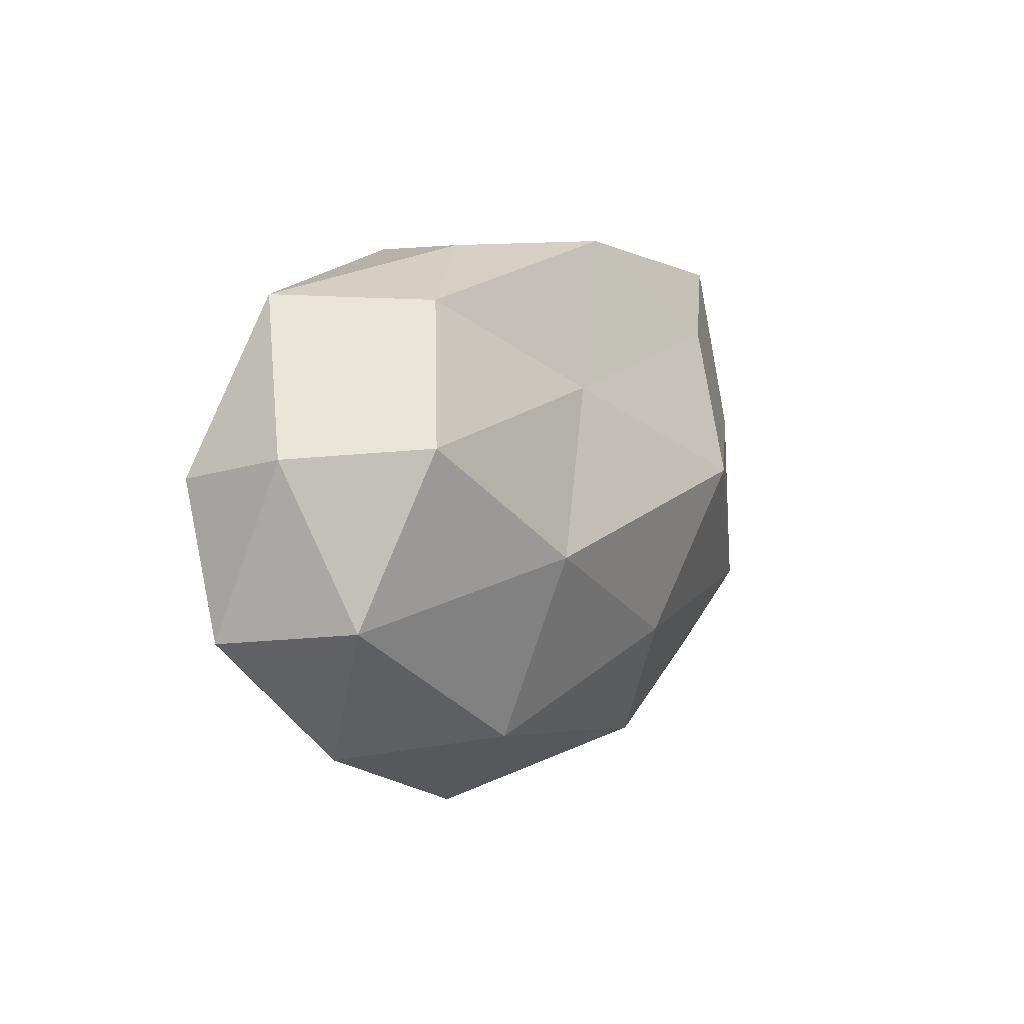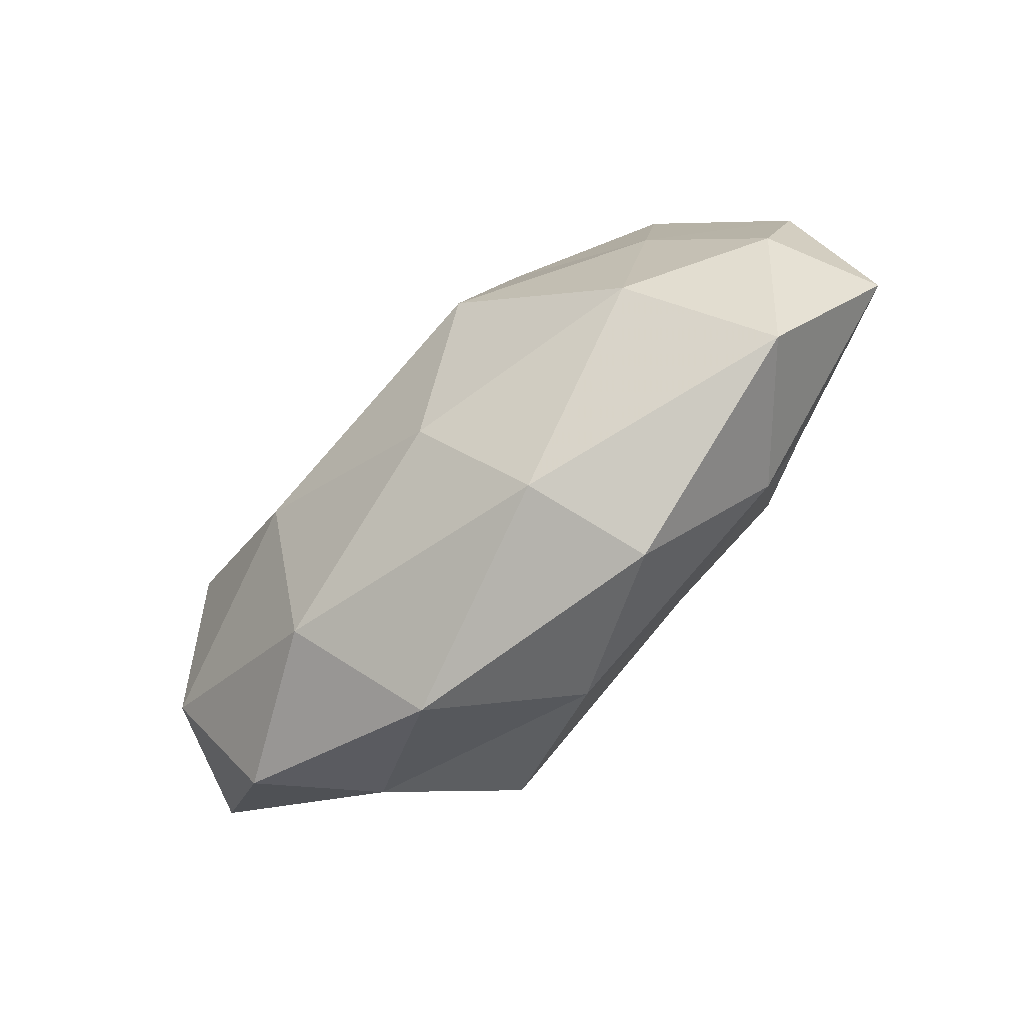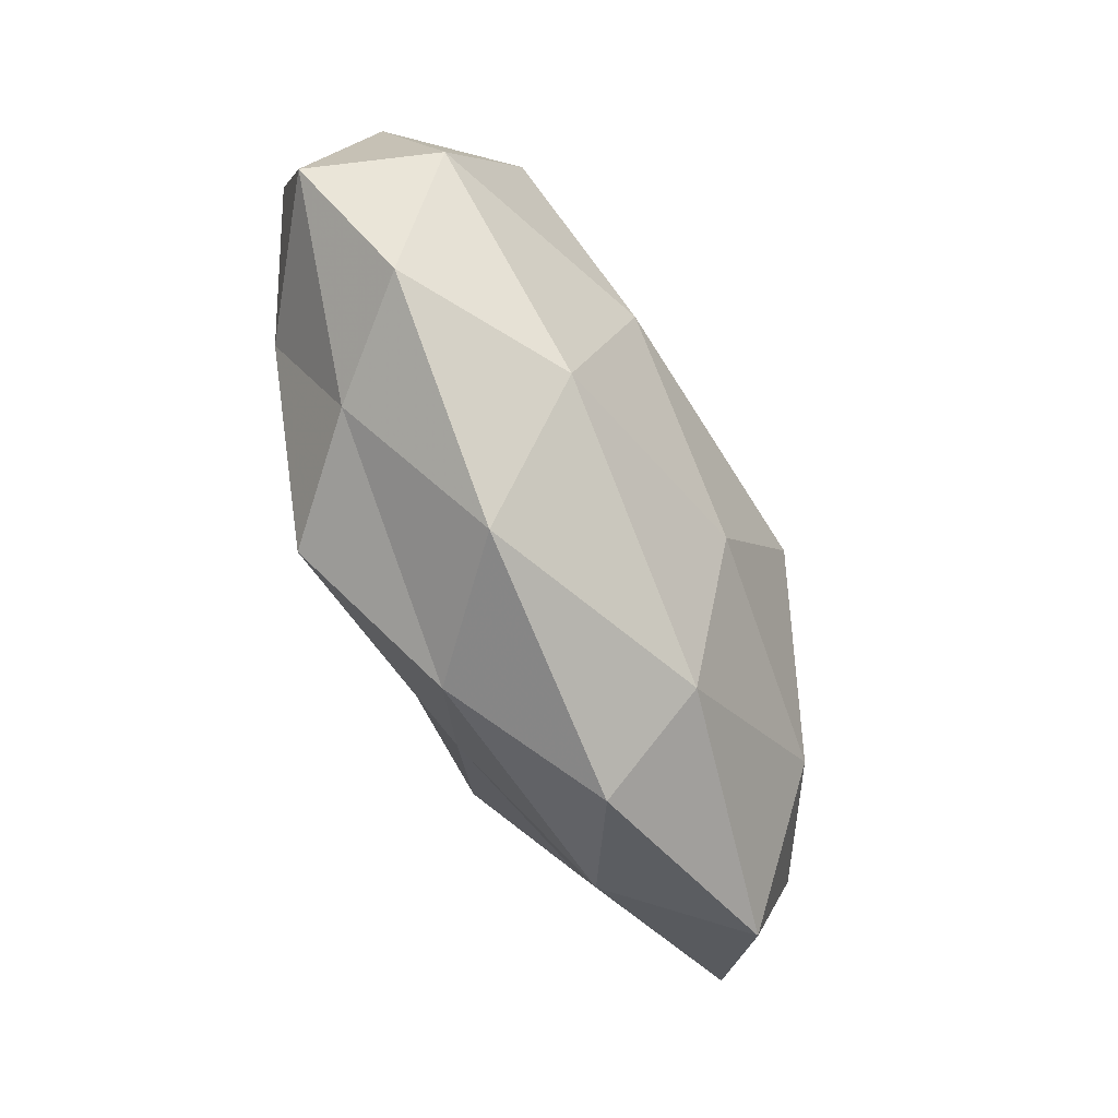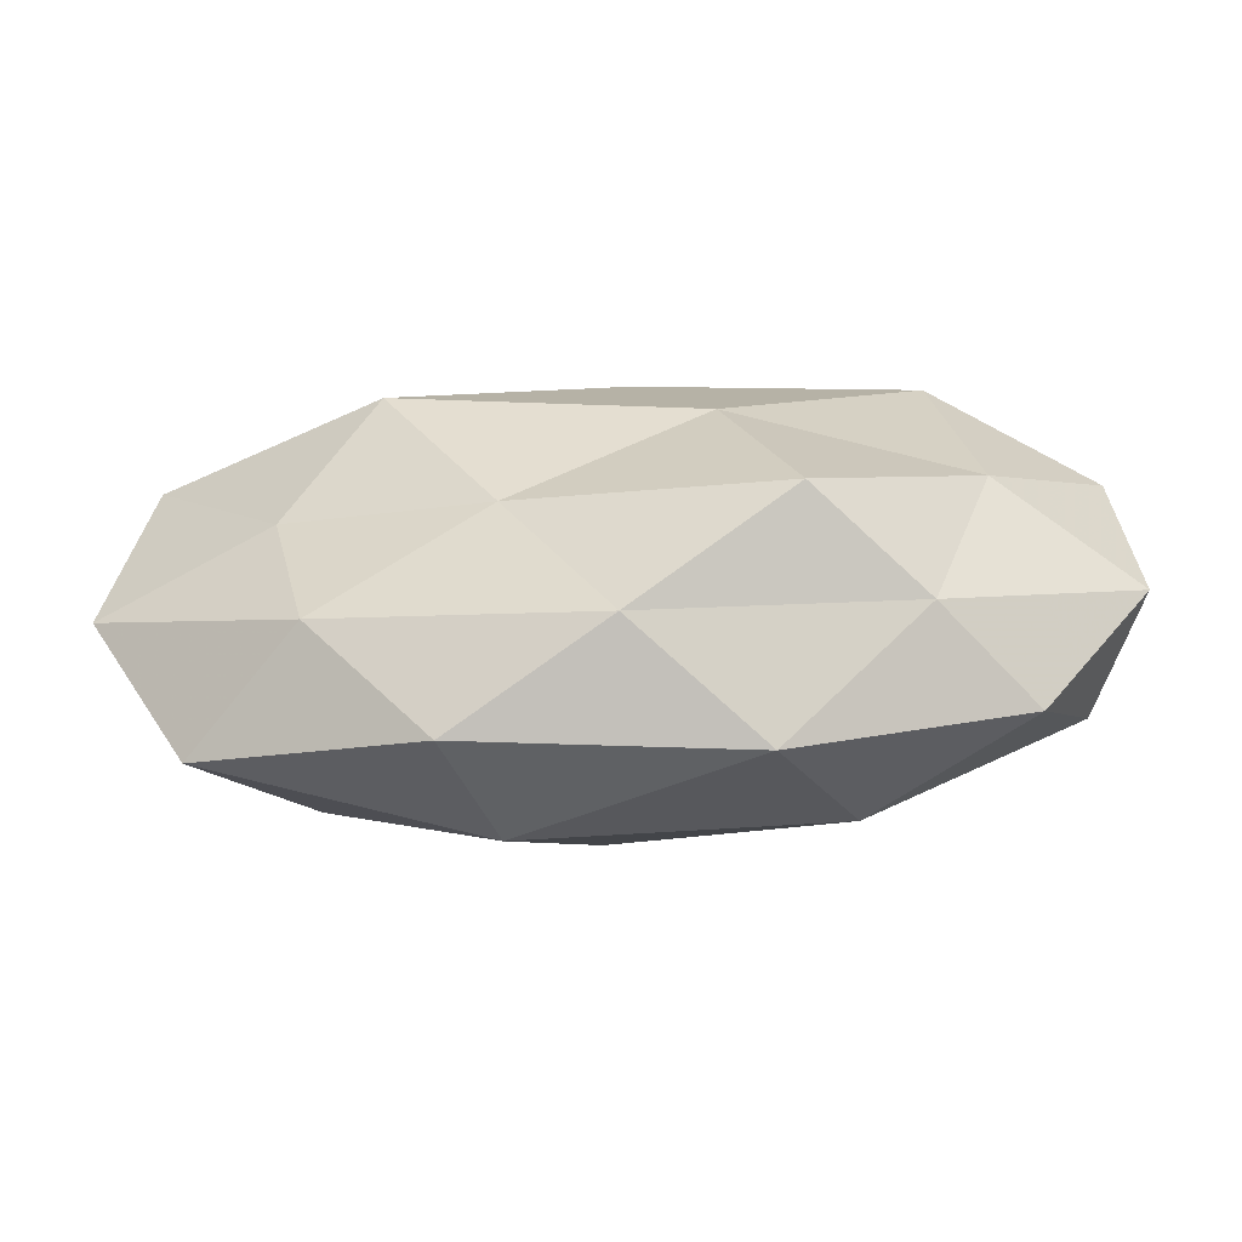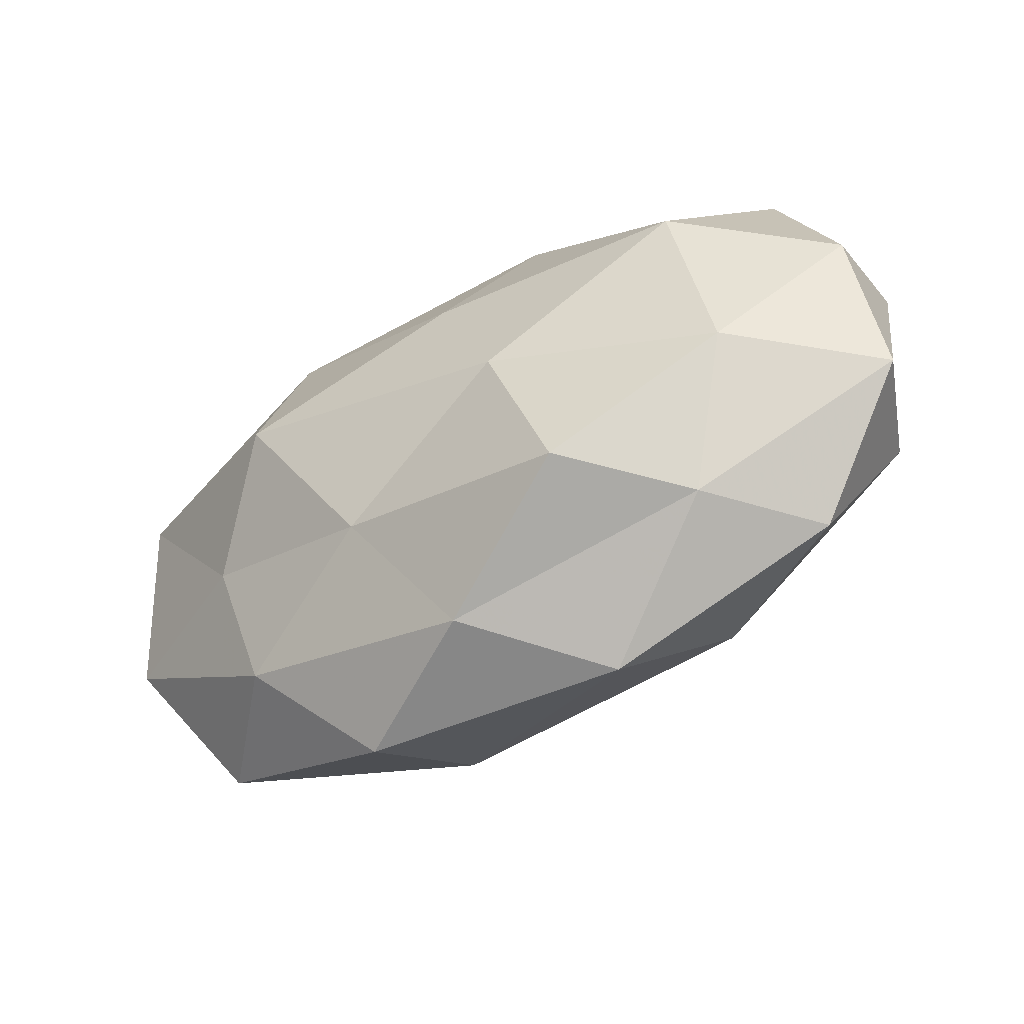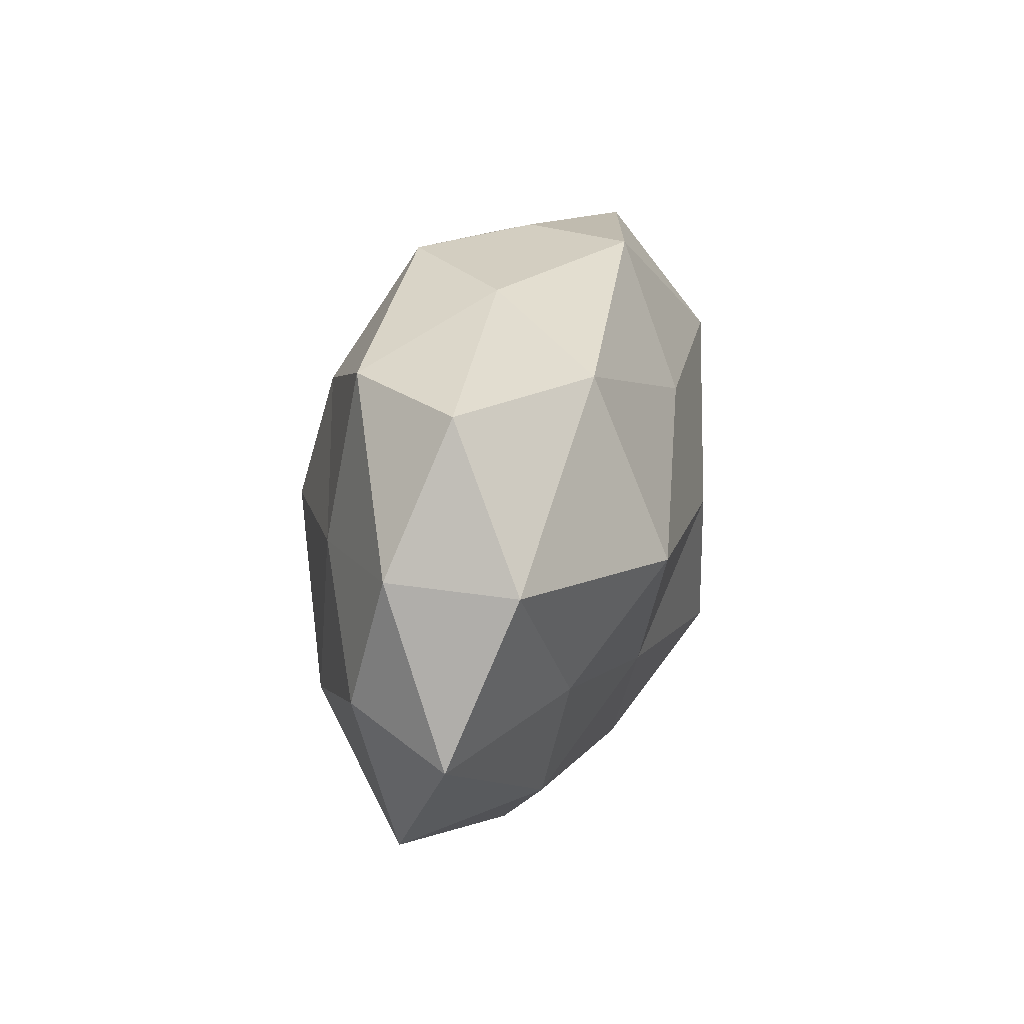
<metadata>
{"format":"obj","ext":"obj","renderer":"f3d","projection":"perspective","resolution":1024,"background":"white","views":[{"elev":7.8,"azim":-58.4,"up":"+Y"},{"elev":-67.2,"azim":42.3,"up":"+Y"},{"elev":-74.4,"azim":-63.2,"up":"+Y"},{"elev":-67.6,"azim":-177.3,"up":"+Y"},{"elev":-46.5,"azim":-148.4,"up":"+Y"},{"elev":22.8,"azim":103.2,"up":"+Y"}]}
</metadata>
<code>
v -0.05394 -0.01035 -0.00347
v -0.01389 -0.03684 0.0004082
v 0.025 0.004384 -0.02328
v 0.001879 0.03323 0.01267
v -0.03031 -0.02457 -0.009278
v -0.03128 0.02678 0.0106
v -0.00129 0.01614 -0.01969
v 0.05135 0.01047 0.003222
v -0.04093 -0.02543 0.0028
v 0.04461 -0.02616 0.00416
v 0.03629 0.007914 0.01436
v -0.03336 0.01488 -0.01815
v -0.01041 0.03217 -0.01116
v 0.01294 -0.03169 0.01144
v 0.04435 0.0272 -0.002809
v -0.02255 -0.02501 0.01429
v 0.00371 -0.01576 0.02065
v 0.03591 0.02828 0.01032
v 0.05572 -0.009366 -0.004508
v -0.01367 0.03278 0.001909
v 0.05082 0.00984 -0.01164
v 0.03322 -0.01277 0.01692
v -0.04823 -0.008697 0.01163
v 0.01797 0.02101 0.01909
v -0.02134 -0.003077 0.02202
v -0.04269 0.02749 -0.004134
v 0.01229 -0.01512 -0.01801
v 0.0004214 -0.03257 -0.01277
v 0.04924 -0.005635 0.007923
v 0.01373 0.003887 0.02519
v 0.01384 0.03208 -0.0002861
v -0.009642 0.01573 0.01752
v 0.01835 -0.03683 -0.002146
v -0.04125 0.0112 0.01731
v 0.03179 -0.02424 -0.009953
v -0.01795 -0.02271 -0.02162
v -0.05256 0.0103 0.004501
v -0.03759 -0.007583 -0.01577
v -0.01014 -0.002458 -0.02257
v -0.05212 0.007392 -0.008712
v 0.02481 0.02605 -0.0142
v 0.03574 -0.008144 -0.01406
f 9 1 5
f 9 5 2
f 13 7 12
f 9 2 16
f 2 14 16
f 16 14 17
f 18 11 8
f 15 18 8
f 4 20 6
f 15 8 21
f 8 19 21
f 14 10 22
f 17 14 22
f 9 23 1
f 9 16 23
f 18 4 24
f 18 24 11
f 16 17 25
f 16 25 23
f 13 12 26
f 26 6 20
f 20 13 26
f 5 28 2
f 8 11 29
f 8 29 19
f 19 29 10
f 22 10 29
f 29 11 22
f 11 30 22
f 22 30 17
f 11 24 30
f 25 17 30
f 31 4 18
f 15 31 18
f 31 20 4
f 31 13 20
f 4 6 32
f 24 4 32
f 32 30 24
f 25 30 32
f 2 33 14
f 14 33 10
f 2 28 33
f 23 25 34
f 32 6 34
f 34 25 32
f 19 10 35
f 28 27 35
f 35 10 33
f 33 28 35
f 5 36 28
f 28 36 27
f 23 37 1
f 37 6 26
f 37 34 6
f 23 34 37
f 1 38 5
f 5 38 36
f 7 3 39
f 39 12 7
f 3 27 39
f 39 27 36
f 38 12 39
f 36 38 39
f 26 12 40
f 1 37 40
f 40 37 26
f 1 40 38
f 38 40 12
f 41 3 7
f 41 7 13
f 21 3 41
f 15 21 41
f 41 13 31
f 15 41 31
f 21 42 3
f 21 19 42
f 3 42 27
f 42 19 35
f 35 27 42

</code>
